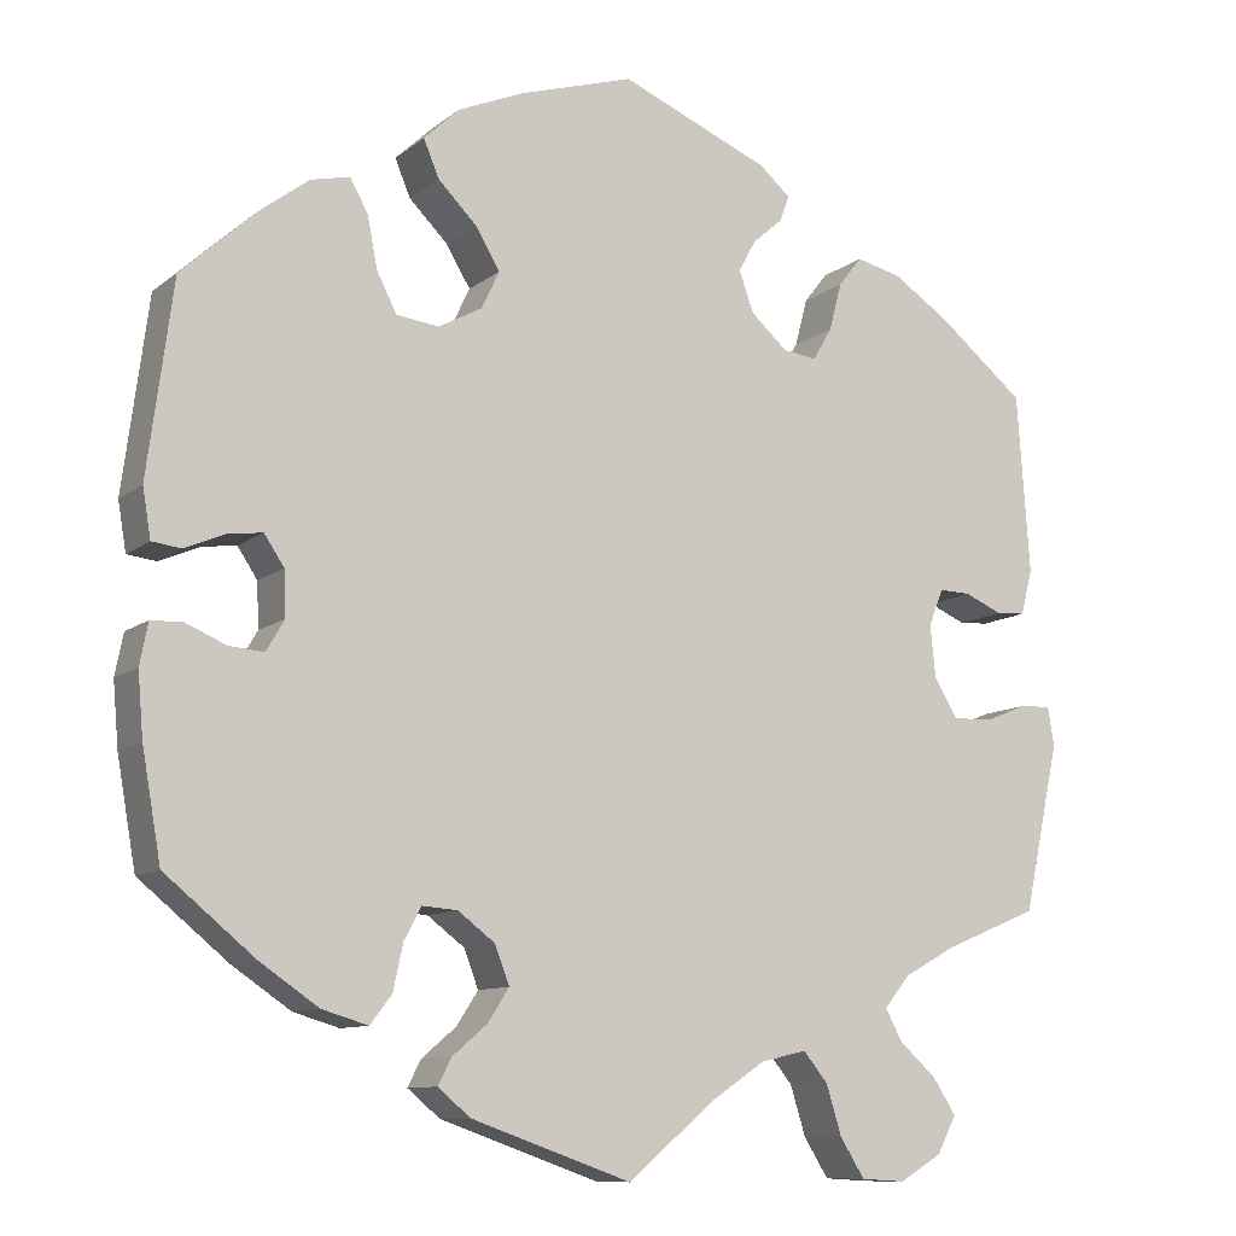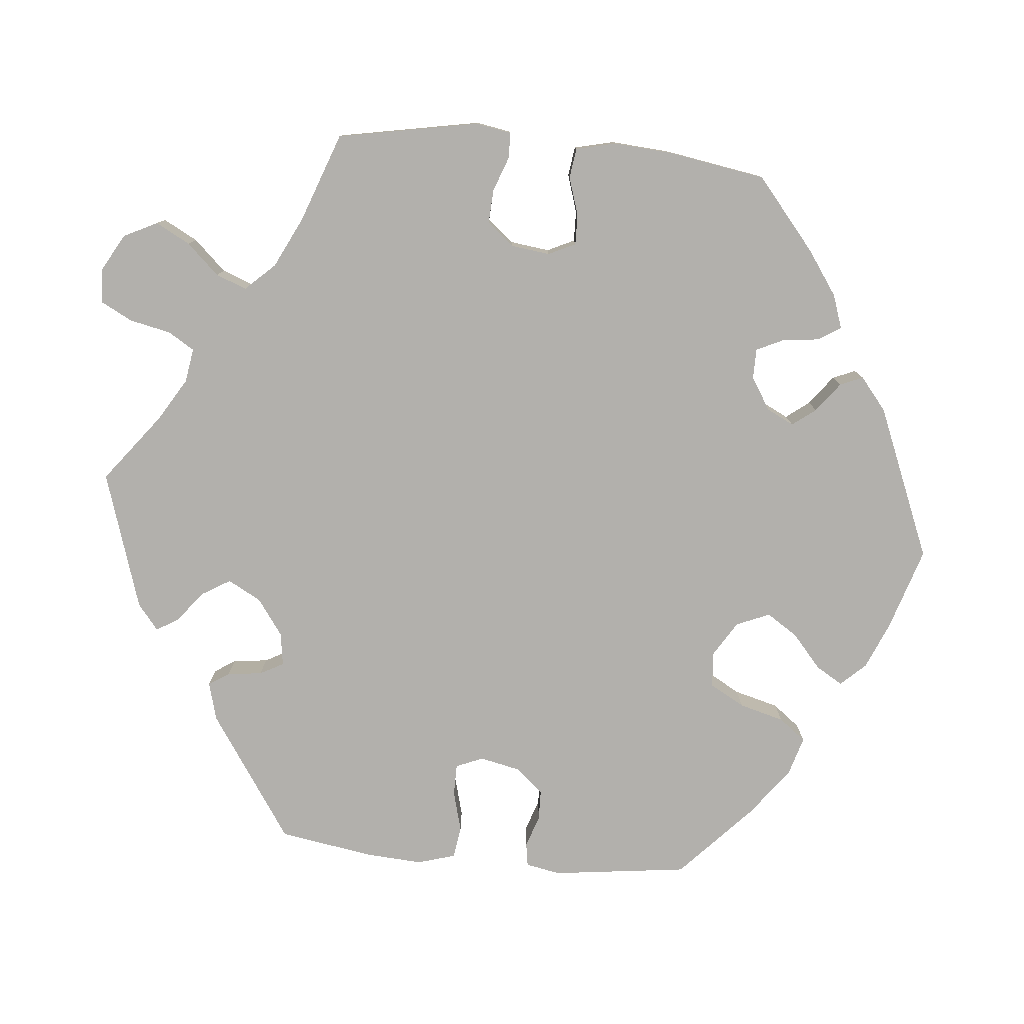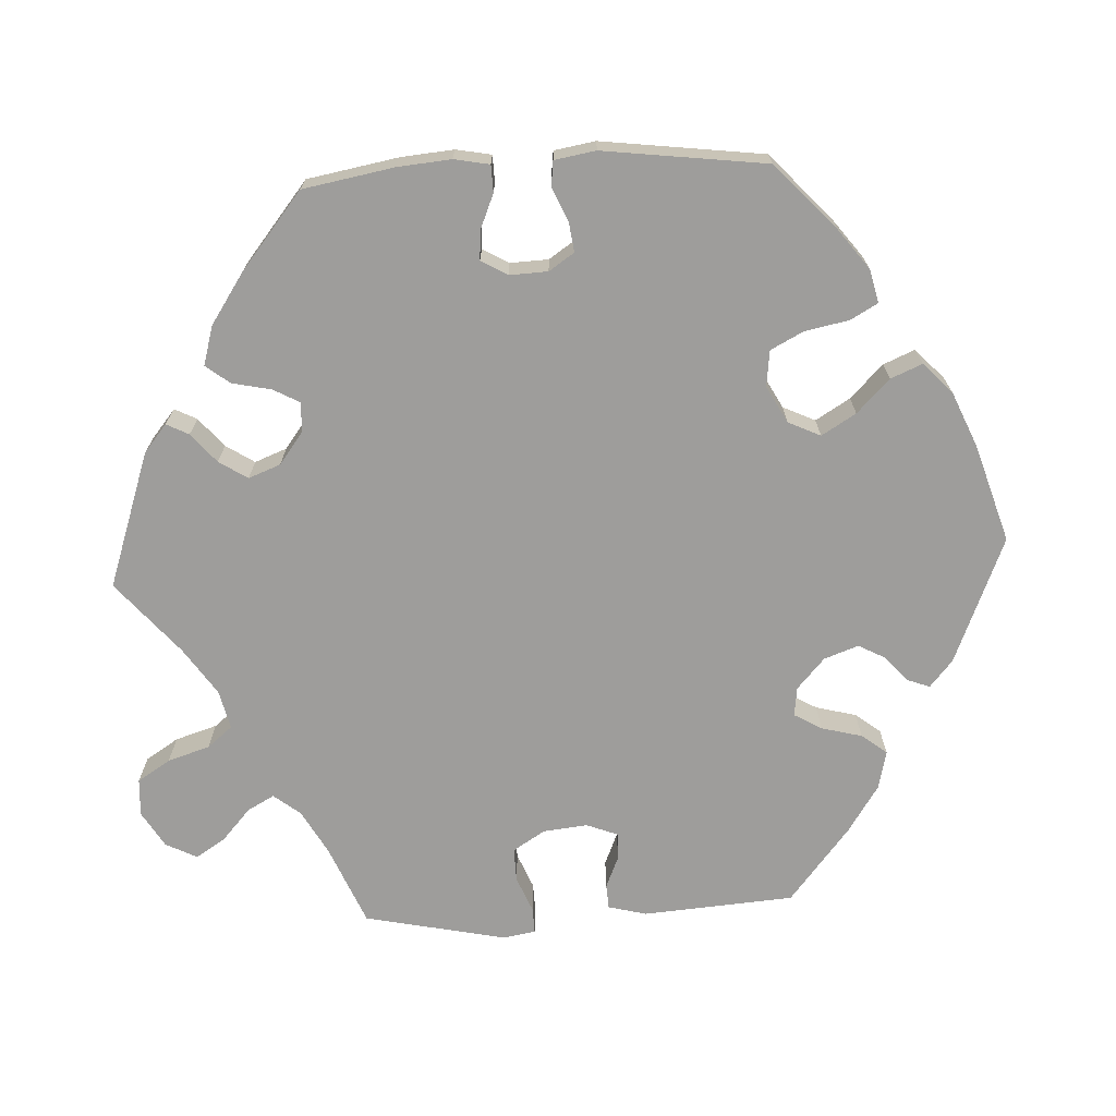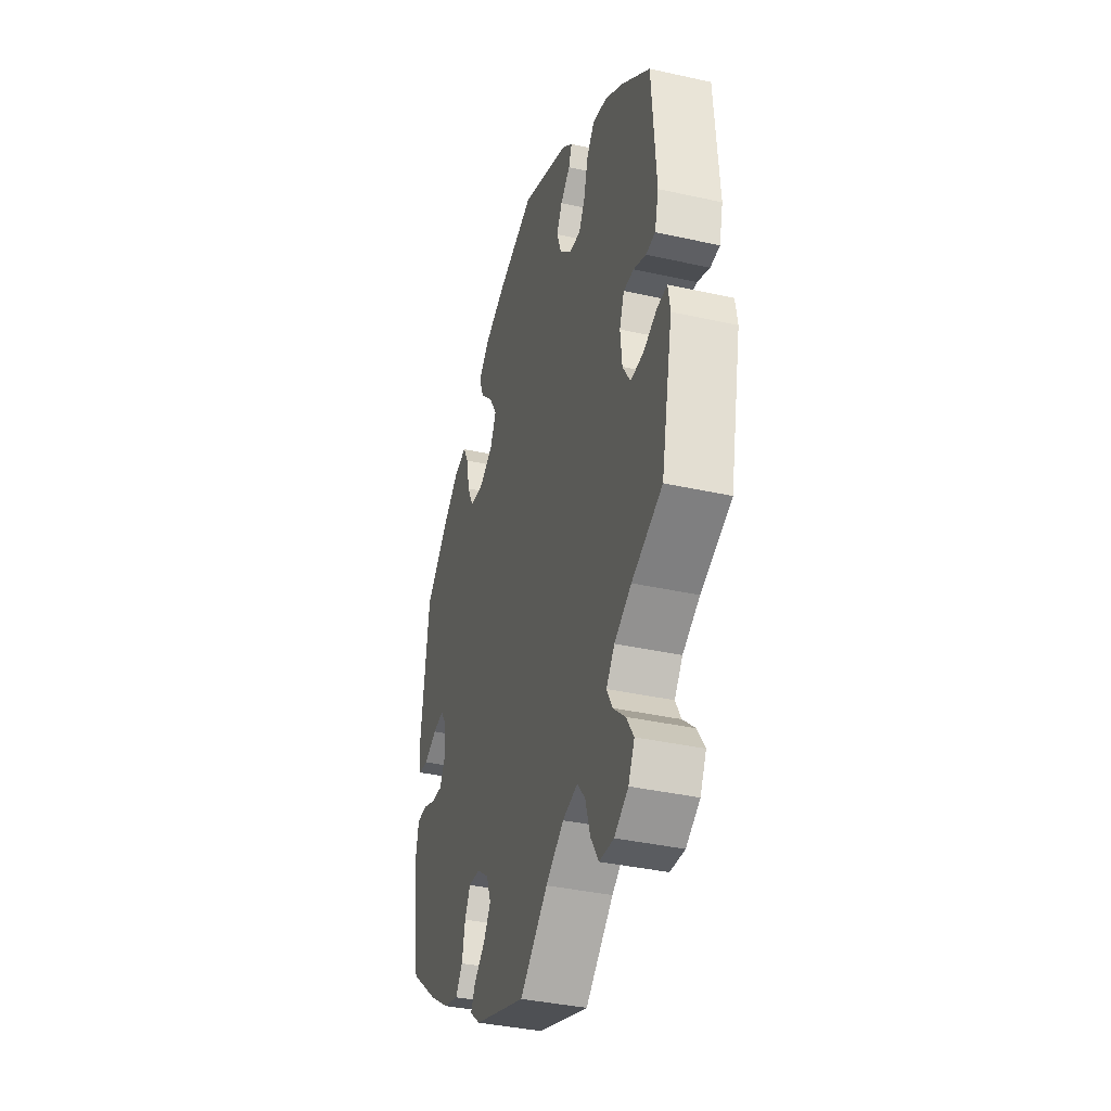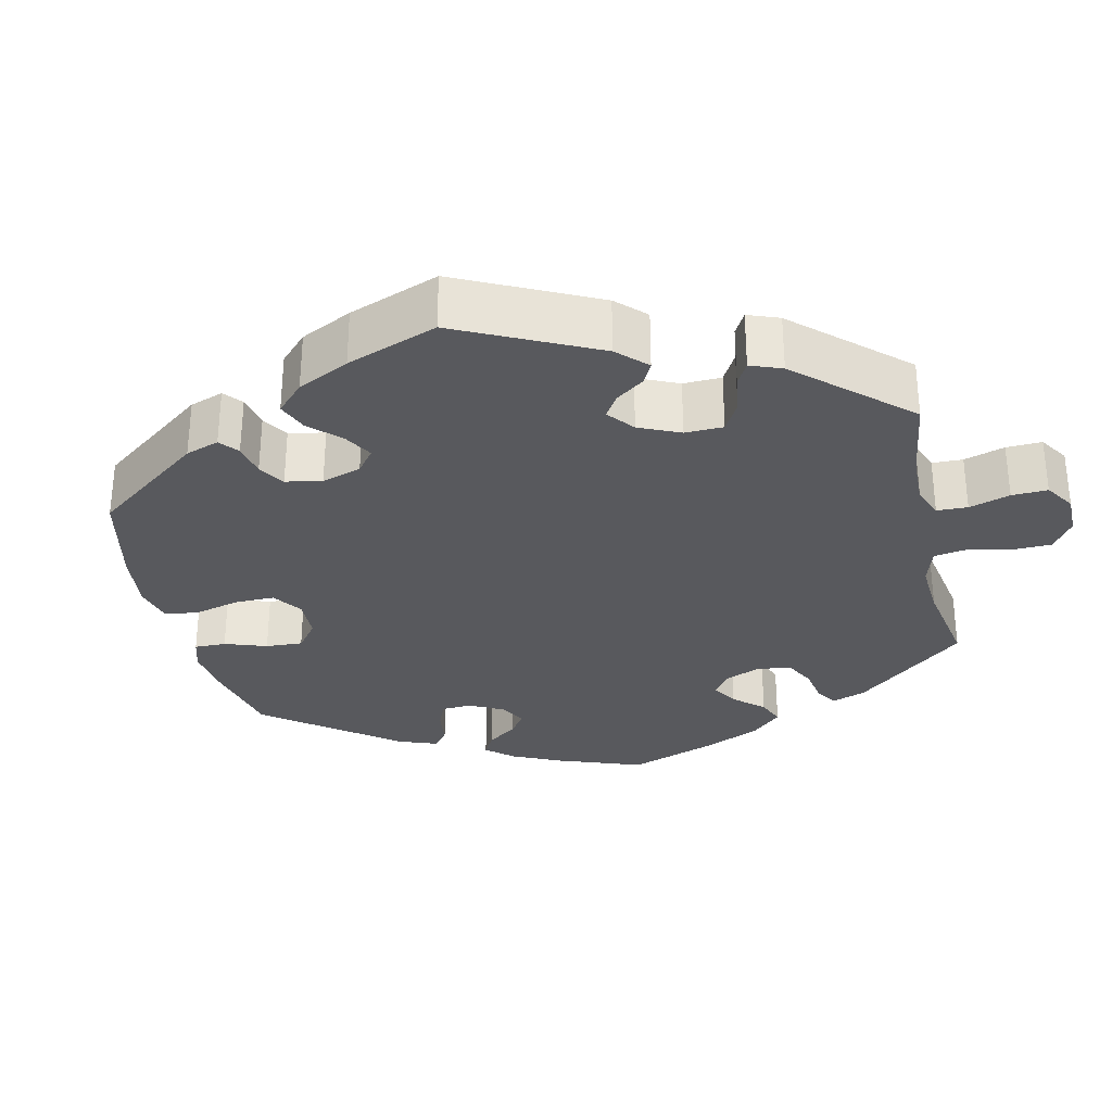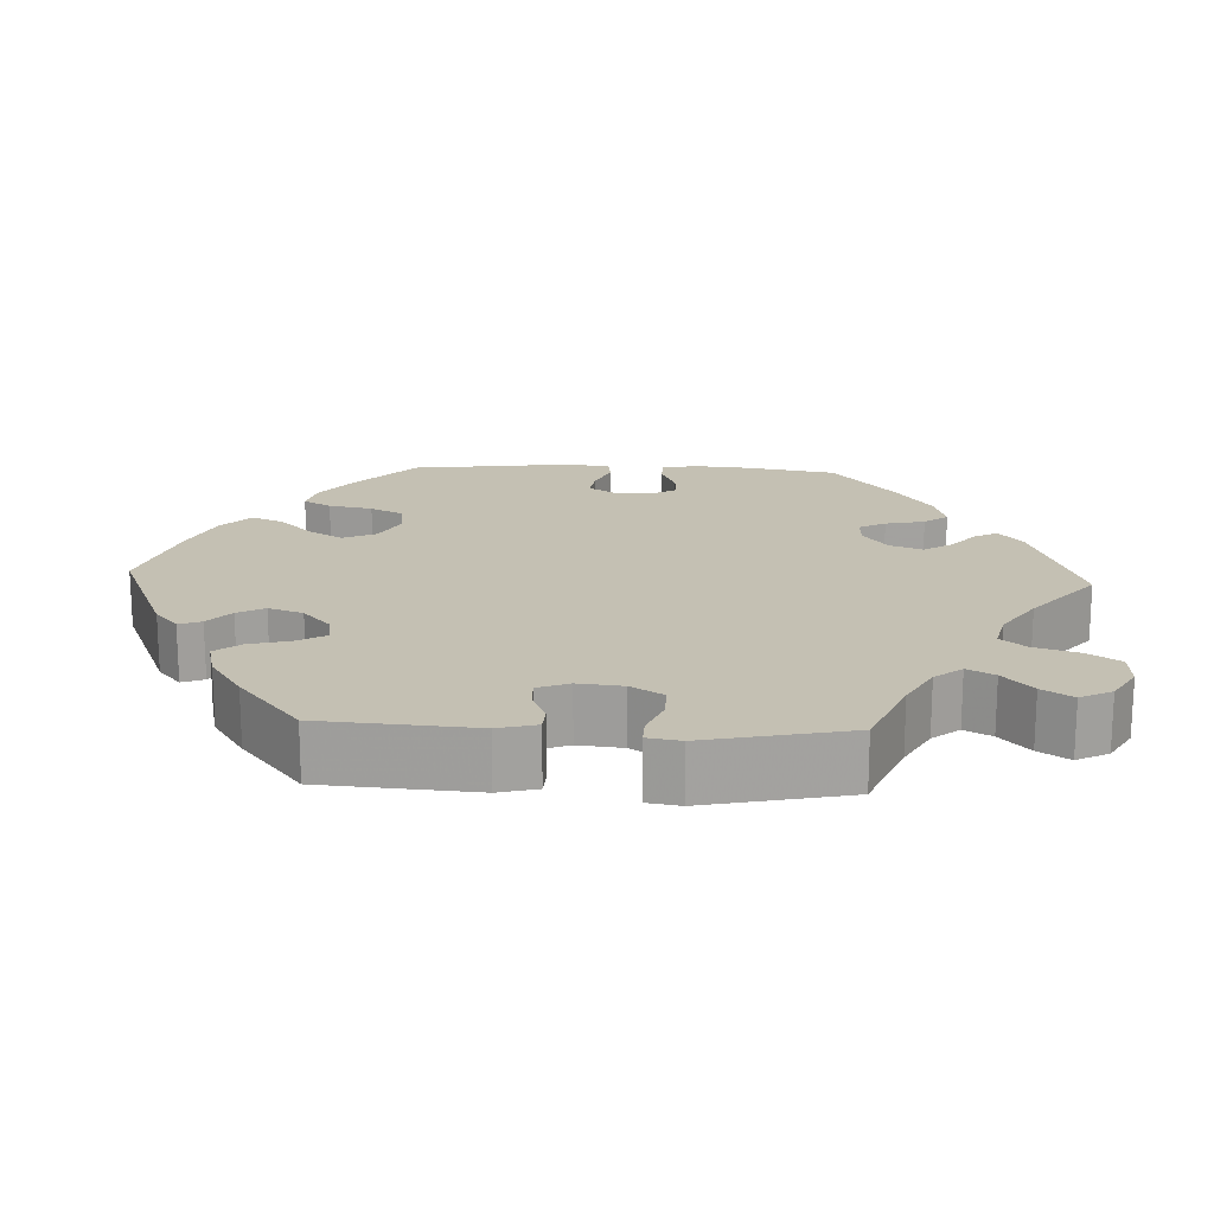
<metadata>
{"format":"obj","ext":"obj","renderer":"f3d","projection":"perspective","resolution":1024,"background":"white","views":[{"elev":-10.3,"azim":-28.8,"up":"+Z"},{"elev":-78.7,"azim":-155.5,"up":"+Y"},{"elev":-70.5,"azim":-86.9,"up":"+Y"},{"elev":-37.7,"azim":74.1,"up":"+Z"},{"elev":-30.2,"azim":72.7,"up":"+Y"},{"elev":18.0,"azim":92.7,"up":"+Y"}]}
</metadata>
<code>
v -0.416 0.07 0.366
v -0.363 0.07 0.406
v -0.32 0.07 0.416
v -0.3 0.07 0.38
v -0.289 0.07 0.323
v -0.267 0.07 0.28
v -0.22 0.07 0.274
v -0.172 0.07 0.3
v -0.152 0.07 0.342
v -0.179 0.07 0.387
v -0.222 0.07 0.43
v -0.239 0.07 0.471
v -0.2 0.07 0.508
v -0.127 0.07 0.539
v 0 0.07 0.578
v 0.165 0.07 0.509
v 0.2 0.07 0.479
v 0.189 0.07 0.45
v 0.156 0.07 0.421
v 0.137 0.07 0.386
v 0.153 0.07 0.341
v 0.193 0.07 0.305
v 0.231 0.07 0.3
v 0.252 0.07 0.336
v 0.266 0.07 0.389
v 0.292 0.07 0.422
v 0.342 0.07 0.41
v 0.404 0.07 0.369
v 0.501 0.07 0.29
v 0.515 0.07 0.092
v 0.502 0.07 0.042
v 0.47 0.07 0.04
v 0.428 0.07 0.058
v 0.393 0.07 0.059
v 0.377 0.07 0.018
v 0.383 0.07 -0.04
v 0.409 0.07 -0.082
v 0.453 0.07 -0.081
v 0.5 0.07 -0.062
v 0.534 0.07 -0.061
v 0.541 0.07 -0.104
v 0.501 0.07 -0.289
v 0.397 0.07 -0.332
v 0.339 0.07 -0.364
v 0.311 0.07 -0.399
v 0.33 0.07 -0.434
v 0.371 0.07 -0.471
v 0.396 0.07 -0.51
v 0.375 0.07 -0.551
v 0.328 0.07 -0.579
v 0.279 0.07 -0.576
v 0.252 0.07 -0.533
v 0.235 0.07 -0.478
v 0.208 0.07 -0.445
v 0.157 0.07 -0.457
v 0.096 0.07 -0.498
v 0.001 0.07 -0.578
v -0.176 0.07 -0.516
v -0.212 0.07 -0.486
v -0.197 0.07 -0.457
v -0.159 0.07 -0.425
v -0.135 0.07 -0.388
v -0.151 0.07 -0.346
v -0.192 0.07 -0.315
v -0.231 0.07 -0.312
v -0.25 0.07 -0.347
v -0.261 0.07 -0.398
v -0.285 0.07 -0.429
v -0.336 0.07 -0.414
v -0.401 0.07 -0.37
v -0.5 0.07 -0.289
v -0.521 0.07 -0.17
v -0.527 0.07 -0.1
v -0.518 0.07 -0.054
v -0.483 0.07 -0.053
v -0.438 0.07 -0.072
v -0.4 0.07 -0.075
v -0.38 0.07 -0.041
v -0.382 0.07 0.009
v -0.404 0.07 0.042
v -0.442 0.07 0.037
v -0.487 0.07 0.018
v -0.519 0.07 0.022
v -0.528 0.07 0.076
v -0.5 0.07 0.289
v -0.416 0 0.366
v -0.363 0 0.406
v -0.32 0 0.416
v -0.3 0 0.38
v -0.289 0 0.323
v -0.267 0 0.28
v -0.22 0 0.274
v -0.172 0 0.3
v -0.152 0 0.342
v -0.179 0 0.387
v -0.222 0 0.43
v -0.239 0 0.471
v -0.2 0 0.508
v -0.127 0 0.539
v 0 0 0.578
v 0.165 0 0.509
v 0.2 0 0.479
v 0.189 0 0.45
v 0.156 0 0.421
v 0.137 0 0.386
v 0.153 0 0.341
v 0.193 0 0.305
v 0.231 0 0.3
v 0.252 0 0.336
v 0.266 0 0.389
v 0.292 0 0.422
v 0.342 0 0.41
v 0.404 0 0.369
v 0.501 0 0.29
v 0.515 0 0.092
v 0.502 0 0.042
v 0.47 0 0.04
v 0.428 0 0.058
v 0.393 0 0.059
v 0.377 0 0.018
v 0.383 0 -0.04
v 0.409 0 -0.082
v 0.453 0 -0.081
v 0.5 0 -0.062
v 0.534 0 -0.061
v 0.541 0 -0.104
v 0.501 0 -0.289
v 0.397 0 -0.332
v 0.339 0 -0.364
v 0.311 0 -0.399
v 0.33 0 -0.434
v 0.371 0 -0.471
v 0.396 0 -0.51
v 0.375 0 -0.551
v 0.328 0 -0.579
v 0.279 0 -0.576
v 0.252 0 -0.533
v 0.235 0 -0.478
v 0.208 0 -0.445
v 0.157 0 -0.457
v 0.096 0 -0.498
v 0.001 0 -0.578
v -0.176 0 -0.516
v -0.212 0 -0.486
v -0.197 0 -0.457
v -0.159 0 -0.425
v -0.135 0 -0.388
v -0.151 0 -0.346
v -0.192 0 -0.315
v -0.231 0 -0.312
v -0.25 0 -0.347
v -0.261 0 -0.398
v -0.285 0 -0.429
v -0.336 0 -0.414
v -0.401 0 -0.37
v -0.5 0 -0.289
v -0.521 0 -0.17
v -0.527 0 -0.1
v -0.518 0 -0.054
v -0.483 0 -0.053
v -0.438 0 -0.072
v -0.4 0 -0.075
v -0.38 0 -0.041
v -0.382 0 0.009
v -0.404 0 0.042
v -0.442 0 0.037
v -0.487 0 0.018
v -0.519 0 0.022
v -0.528 0 0.076
v -0.5 0 0.289
f 81 82 83 84
f 80 81 84 85
f 79 80 85 1
f 73 74 75 76
f 73 76 77
f 72 73 77
f 71 72 77
f 70 71 77 78
f 66 67 68 69
f 65 66 69 70
f 58 59 60 61
f 56 57 58 61
f 55 56 61 62
f 54 55 62 63
f 50 51 52 53
f 50 53 54
f 49 50 54
f 46 47 48 49
f 45 46 49 54
f 44 45 54 63
f 40 41 42 43
f 38 39 40 43
f 37 38 43 44
f 36 37 44 63
f 30 31 32 33
f 30 33 34
f 29 30 34
f 28 29 34
f 27 28 34 35
f 24 25 26 27
f 23 24 27 35
f 16 17 18 19
f 16 19 20
f 15 16 20
f 14 15 20 21
f 10 11 12 13
f 9 10 13 14
f 2 3 4 5
f 79 1 2 5
f 78 79 5 6
f 65 70 78 6
f 35 36 63 64
f 22 23 35 64
f 9 14 21 22
f 8 9 22 64
f 7 8 64 65
f 6 7 65
f 169 168 167 166
f 170 169 166 165
f 86 170 165 164
f 161 160 159 158
f 162 161 158
f 162 158 157
f 162 157 156
f 163 162 156 155
f 154 153 152 151
f 155 154 151 150
f 146 145 144 143
f 146 143 142 141
f 147 146 141 140
f 148 147 140 139
f 138 137 136 135
f 139 138 135
f 139 135 134
f 134 133 132 131
f 139 134 131 130
f 148 139 130 129
f 128 127 126 125
f 128 125 124 123
f 129 128 123 122
f 148 129 122 121
f 118 117 116 115
f 119 118 115
f 119 115 114
f 119 114 113
f 120 119 113 112
f 112 111 110 109
f 120 112 109 108
f 104 103 102 101
f 105 104 101
f 105 101 100
f 106 105 100 99
f 98 97 96 95
f 99 98 95 94
f 90 89 88 87
f 90 87 86 164
f 91 90 164 163
f 91 163 155 150
f 149 148 121 120
f 149 120 108 107
f 107 106 99 94
f 149 107 94 93
f 150 149 93 92
f 150 92 91
f 1 86 87 2
f 2 87 88 3
f 3 88 89 4
f 4 89 90 5
f 5 90 91 6
f 6 91 92 7
f 7 92 93 8
f 8 93 94 9
f 9 94 95 10
f 10 95 96 11
f 11 96 97 12
f 12 97 98 13
f 13 98 99 14
f 14 99 100 15
f 15 100 101 16
f 16 101 102 17
f 17 102 103 18
f 18 103 104 19
f 19 104 105 20
f 20 105 106 21
f 21 106 107 22
f 22 107 108 23
f 23 108 109 24
f 24 109 110 25
f 25 110 111 26
f 26 111 112 27
f 27 112 113 28
f 28 113 114 29
f 29 114 115 30
f 30 115 116 31
f 31 116 117 32
f 32 117 118 33
f 33 118 119 34
f 34 119 120 35
f 35 120 121 36
f 36 121 122 37
f 37 122 123 38
f 38 123 124 39
f 39 124 125 40
f 40 125 126 41
f 41 126 127 42
f 42 127 128 43
f 43 128 129 44
f 44 129 130 45
f 45 130 131 46
f 46 131 132 47
f 47 132 133 48
f 48 133 134 49
f 49 134 135 50
f 50 135 136 51
f 51 136 137 52
f 52 137 138 53
f 53 138 139 54
f 54 139 140 55
f 55 140 141 56
f 56 141 142 57
f 57 142 143 58
f 58 143 144 59
f 59 144 145 60
f 60 145 146 61
f 61 146 147 62
f 62 147 148 63
f 63 148 149 64
f 64 149 150 65
f 65 150 151 66
f 66 151 152 67
f 67 152 153 68
f 68 153 154 69
f 69 154 155 70
f 70 155 156 71
f 71 156 157 72
f 72 157 158 73
f 73 158 159 74
f 74 159 160 75
f 75 160 161 76
f 76 161 162 77
f 77 162 163 78
f 78 163 164 79
f 79 164 165 80
f 80 165 166 81
f 81 166 167 82
f 82 167 168 83
f 83 168 169 84
f 84 169 170 85
f 85 170 86 1

</code>
